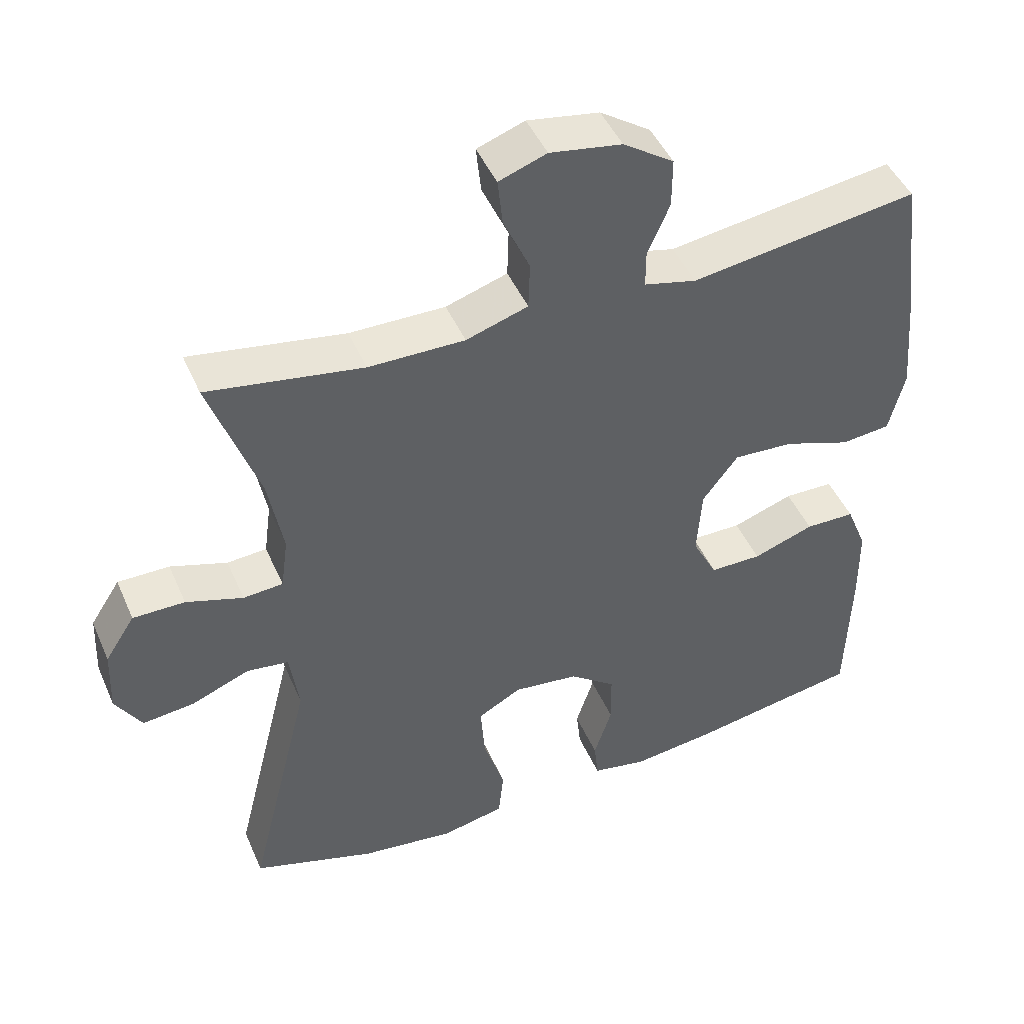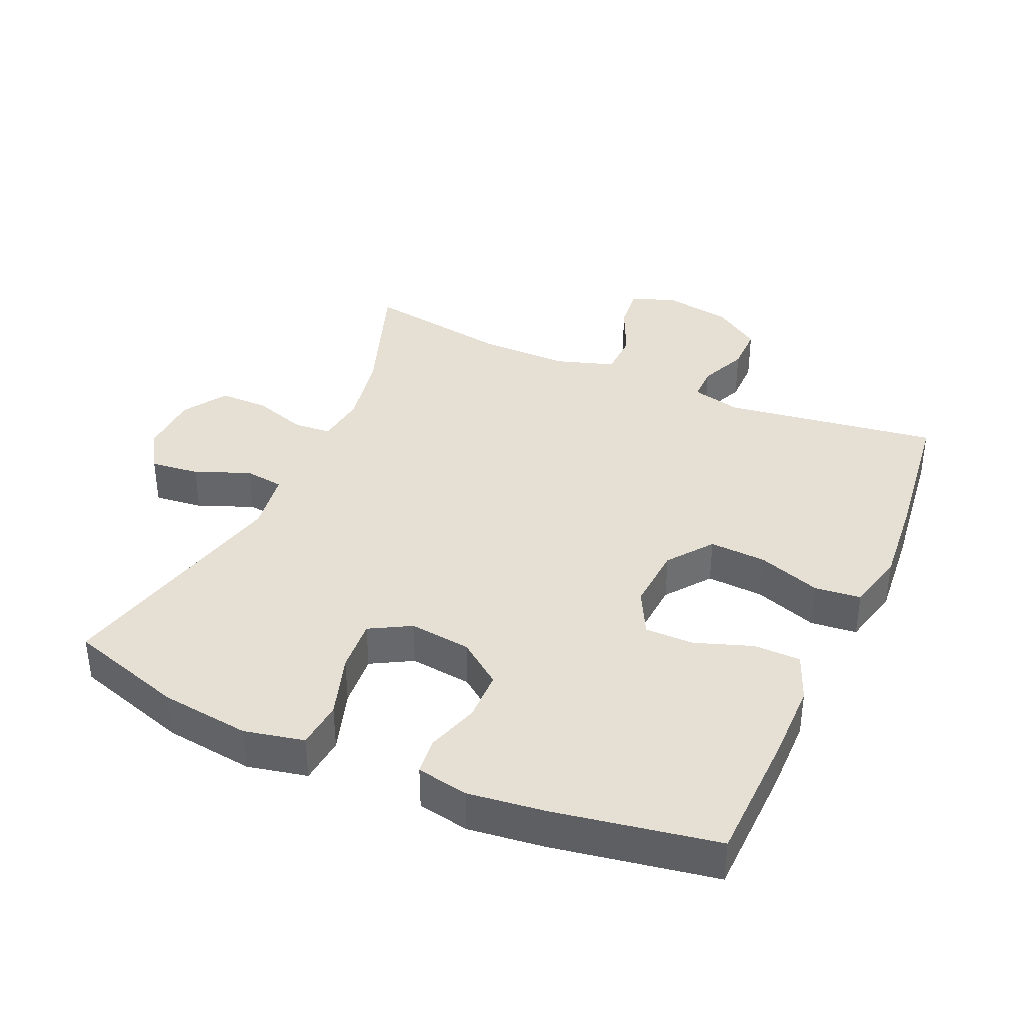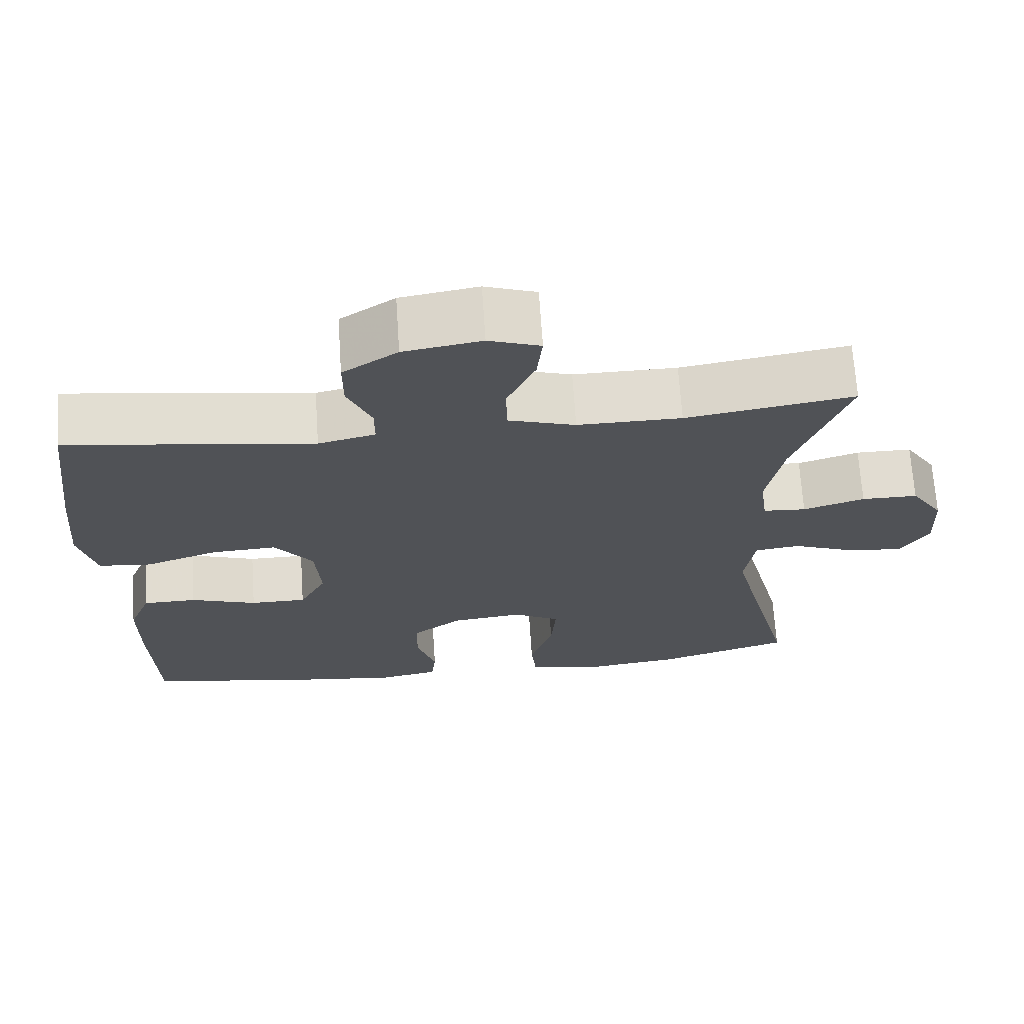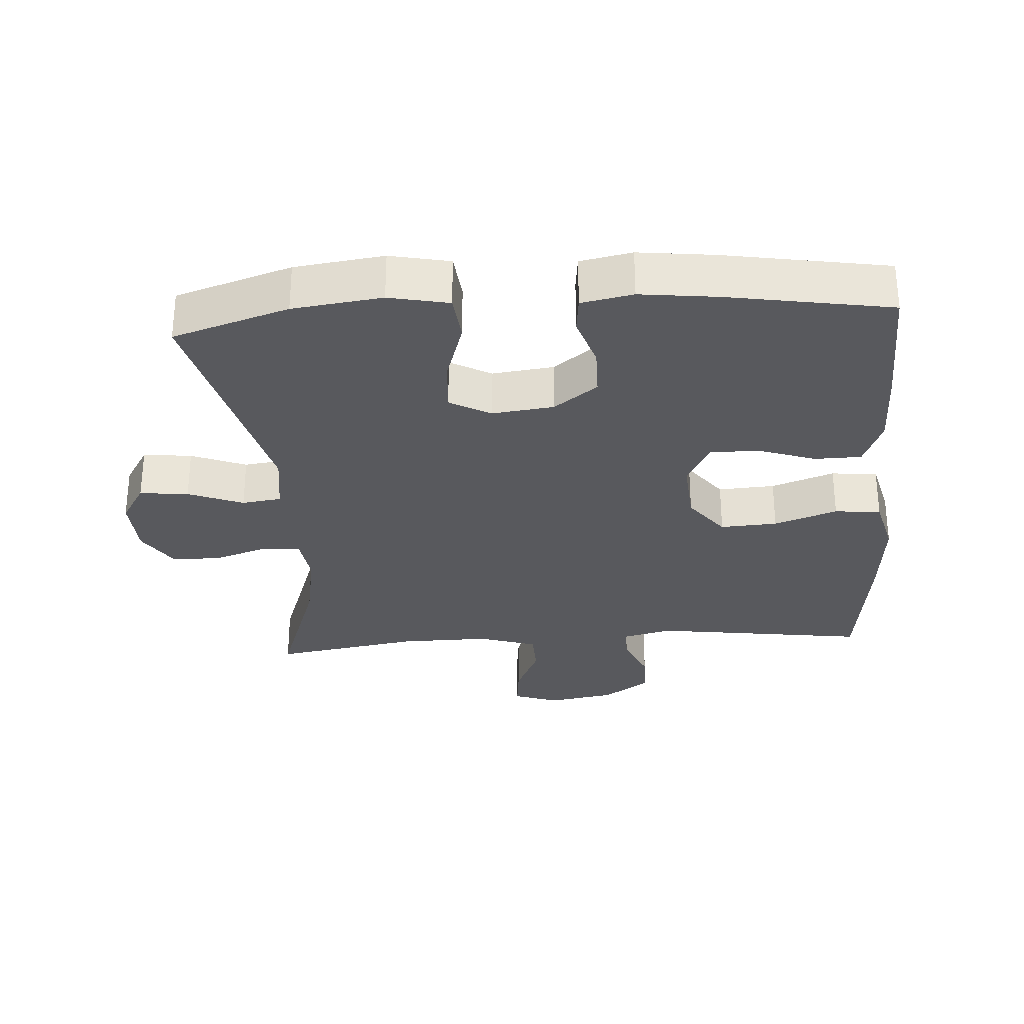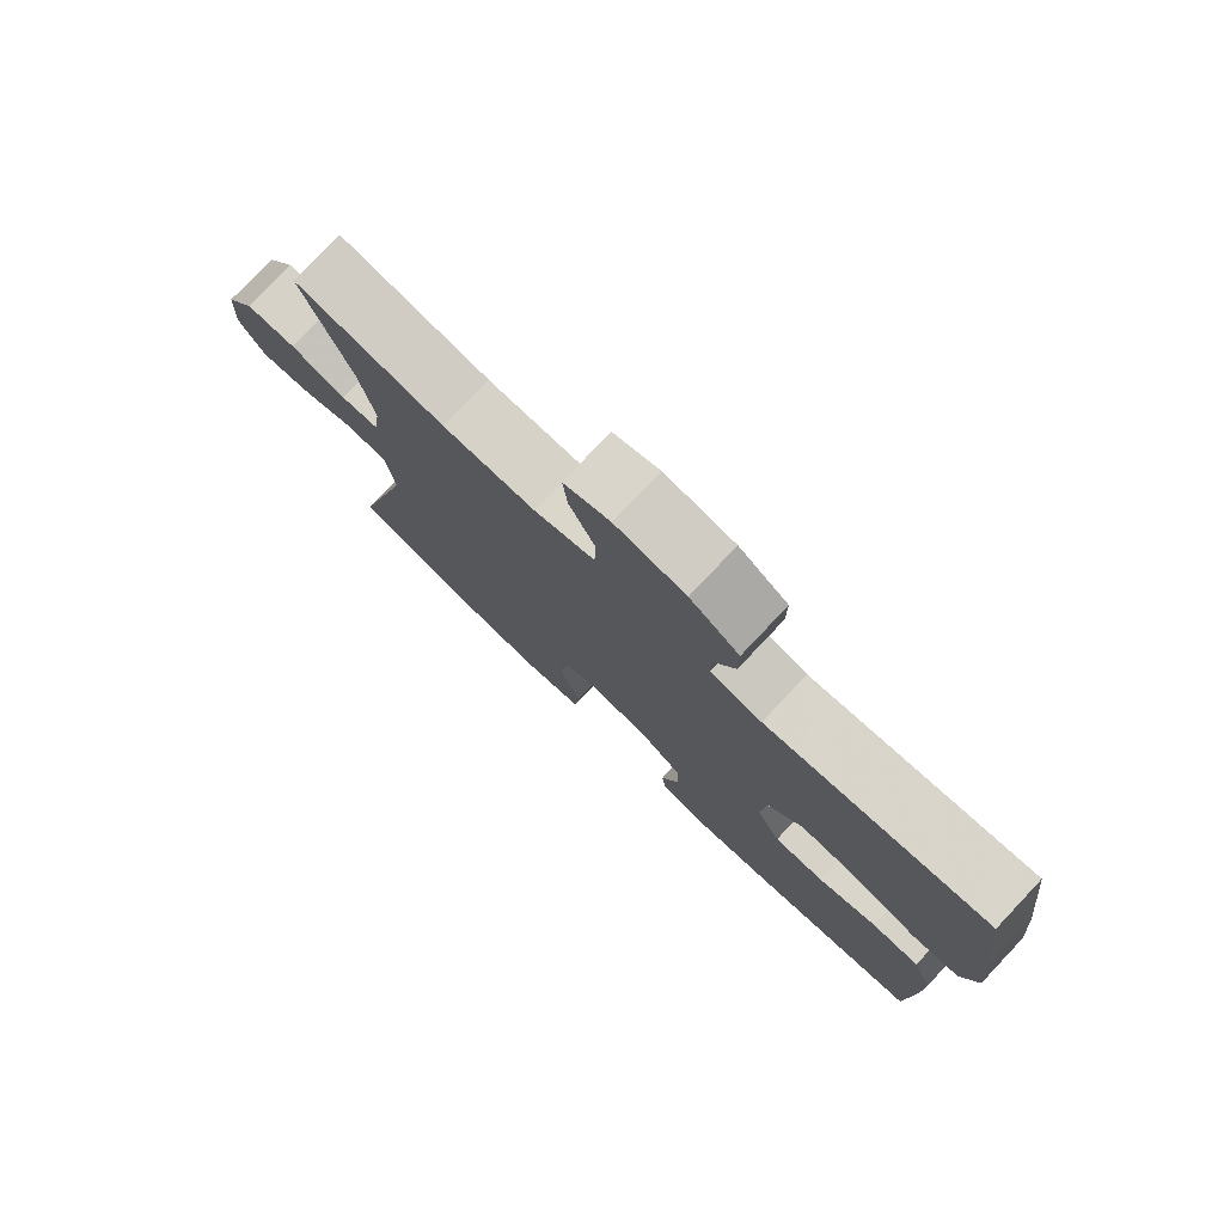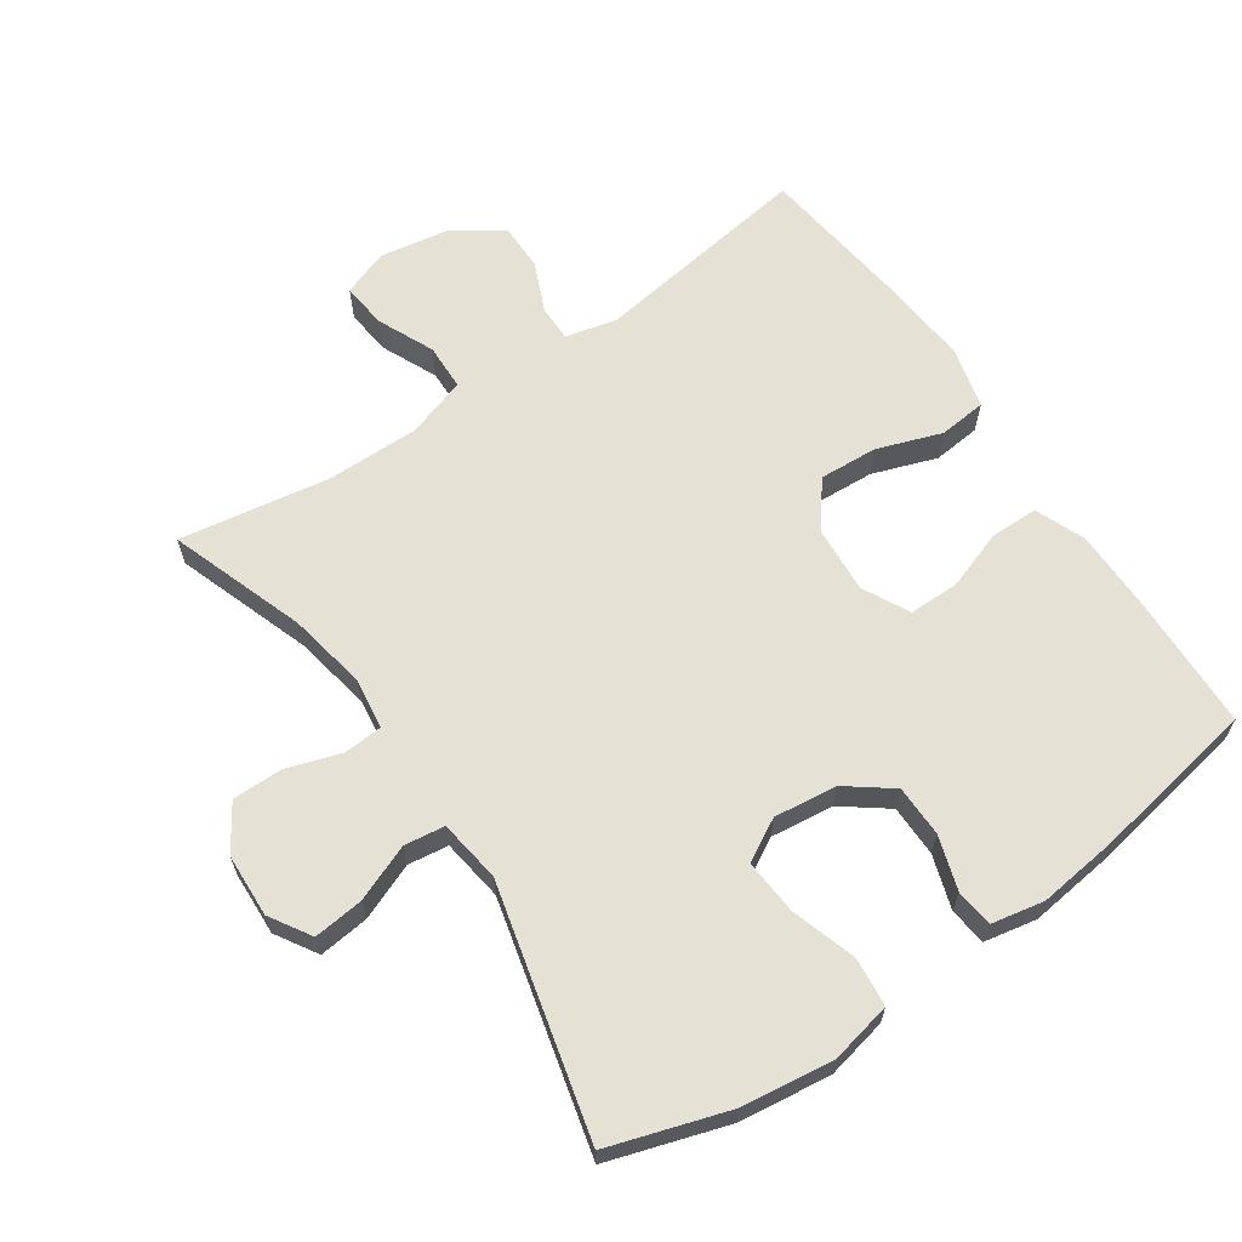
<metadata>
{"format":"obj","ext":"obj","renderer":"f3d","projection":"perspective","resolution":1024,"background":"white","views":[{"elev":46.2,"azim":157.2,"up":"+Z"},{"elev":38.0,"azim":-156.2,"up":"+Y"},{"elev":69.0,"azim":-3.8,"up":"+Z"},{"elev":-29.9,"azim":-176.0,"up":"+Y"},{"elev":78.2,"azim":-136.6,"up":"+Z"},{"elev":64.3,"azim":145.7,"up":"+Y"}]}
</metadata>
<code>
v 0.5 0.07 0.5
v 0.431 0.07 0.303
v 0.41 0.07 0.189
v 0.42 0.07 0.114
v 0.476 0.07 0.11
v 0.556 0.07 0.136
v 0.629 0.07 0.136
v 0.671 0.07 0.071
v 0.675 0.07 -0.021
v 0.638 0.07 -0.081
v 0.565 0.07 -0.073
v 0.483 0.07 -0.04
v 0.424 0.07 -0.048
v 0.411 0.07 -0.139
v 0.5 0.07 -0.5
v 0.327 0.07 -0.555
v 0.194 0.07 -0.572
v 0.105 0.07 -0.553
v 0.098 0.07 -0.482
v 0.128 0.07 -0.387
v 0.134 0.07 -0.307
v 0.073 0.07 -0.273
v -0.019 0.07 -0.284
v -0.084 0.07 -0.333
v -0.085 0.07 -0.408
v -0.06 0.07 -0.486
v -0.066 0.07 -0.541
v -0.143 0.07 -0.556
v -0.258 0.07 -0.542
v -0.5 0.07 -0.5
v -0.506 0.07 -0.298
v -0.505 0.07 -0.184
v -0.476 0.07 -0.112
v -0.406 0.07 -0.111
v -0.32 0.07 -0.141
v -0.247 0.07 -0.141
v -0.212 0.07 -0.073
v -0.219 0.07 0.024
v -0.269 0.07 0.09
v -0.354 0.07 0.085
v -0.448 0.07 0.052
v -0.517 0.07 0.059
v -0.539 0.07 0.148
v -0.527 0.07 0.284
v -0.5 0.07 0.5
v -0.18 0.07 0.454
v -0.106 0.07 0.472
v -0.106 0.07 0.524
v -0.137 0.07 0.596
v -0.137 0.07 0.665
v -0.066 0.07 0.713
v 0.035 0.07 0.73
v 0.102 0.07 0.706
v 0.095 0.07 0.64
v 0.058 0.07 0.558
v 0.06 0.07 0.491
v 0.147 0.07 0.463
v 0.282 0.07 0.464
v 0.5 0 0.5
v 0.431 0 0.303
v 0.41 0 0.189
v 0.42 0 0.114
v 0.476 0 0.11
v 0.556 0 0.136
v 0.629 0 0.136
v 0.671 0 0.071
v 0.675 0 -0.021
v 0.638 0 -0.081
v 0.565 0 -0.073
v 0.483 0 -0.04
v 0.424 0 -0.048
v 0.411 0 -0.139
v 0.5 0 -0.5
v 0.327 0 -0.555
v 0.194 0 -0.572
v 0.105 0 -0.553
v 0.098 0 -0.482
v 0.128 0 -0.387
v 0.134 0 -0.307
v 0.073 0 -0.273
v -0.019 0 -0.284
v -0.084 0 -0.333
v -0.085 0 -0.408
v -0.06 0 -0.486
v -0.066 0 -0.541
v -0.143 0 -0.556
v -0.258 0 -0.542
v -0.5 0 -0.5
v -0.506 0 -0.298
v -0.505 0 -0.184
v -0.476 0 -0.112
v -0.406 0 -0.111
v -0.32 0 -0.141
v -0.247 0 -0.141
v -0.212 0 -0.073
v -0.219 0 0.024
v -0.269 0 0.09
v -0.354 0 0.085
v -0.448 0 0.052
v -0.517 0 0.059
v -0.539 0 0.148
v -0.527 0 0.284
v -0.5 0 0.5
v -0.18 0 0.454
v -0.106 0 0.472
v -0.106 0 0.524
v -0.137 0 0.596
v -0.137 0 0.665
v -0.066 0 0.713
v 0.035 0 0.73
v 0.102 0 0.706
v 0.095 0 0.64
v 0.058 0 0.558
v 0.06 0 0.491
v 0.147 0 0.463
v 0.282 0 0.464
f 53 54 55
f 52 53 55
f 51 52 55
f 50 51 55
f 49 50 55
f 48 49 55
f 47 48 55 56
f 46 47 56 57
f 44 45 46
f 43 44 46
f 42 43 46
f 41 42 46
f 40 41 46
f 46 57 58
f 40 46 58
f 39 40 58
f 33 34 35
f 32 33 35
f 31 32 35
f 30 31 35
f 29 30 35
f 28 29 35
f 27 28 35
f 26 27 35
f 25 26 35
f 24 25 35 36
f 23 24 36 37
f 18 19 20
f 17 18 20
f 16 17 20
f 15 16 20
f 14 15 20
f 13 14 20 21
f 10 11 12
f 9 10 12
f 8 9 12
f 7 8 12
f 6 7 12
f 5 6 12
f 4 5 12 13
f 13 21 22
f 4 13 22
f 3 4 22
f 58 1 2
f 39 58 2
f 38 39 2
f 23 37 38
f 22 23 38
f 3 22 38
f 2 3 38
f 113 112 111
f 113 111 110
f 113 110 109
f 113 109 108
f 113 108 107
f 113 107 106
f 114 113 106 105
f 115 114 105 104
f 104 103 102
f 104 102 101
f 104 101 100
f 104 100 99
f 104 99 98
f 116 115 104
f 116 104 98
f 116 98 97
f 93 92 91
f 93 91 90
f 93 90 89
f 93 89 88
f 93 88 87
f 93 87 86
f 93 86 85
f 93 85 84
f 93 84 83
f 94 93 83 82
f 95 94 82 81
f 78 77 76
f 78 76 75
f 78 75 74
f 78 74 73
f 78 73 72
f 79 78 72 71
f 70 69 68
f 70 68 67
f 70 67 66
f 70 66 65
f 70 65 64
f 70 64 63
f 71 70 63 62
f 80 79 71
f 80 71 62
f 80 62 61
f 60 59 116
f 60 116 97
f 60 97 96
f 96 95 81
f 96 81 80
f 96 80 61
f 96 61 60
f 1 59 60 2
f 2 60 61 3
f 3 61 62 4
f 4 62 63 5
f 5 63 64 6
f 6 64 65 7
f 7 65 66 8
f 8 66 67 9
f 9 67 68 10
f 10 68 69 11
f 11 69 70 12
f 12 70 71 13
f 13 71 72 14
f 14 72 73 15
f 15 73 74 16
f 16 74 75 17
f 17 75 76 18
f 18 76 77 19
f 19 77 78 20
f 20 78 79 21
f 21 79 80 22
f 22 80 81 23
f 23 81 82 24
f 24 82 83 25
f 25 83 84 26
f 26 84 85 27
f 27 85 86 28
f 28 86 87 29
f 29 87 88 30
f 30 88 89 31
f 31 89 90 32
f 32 90 91 33
f 33 91 92 34
f 34 92 93 35
f 35 93 94 36
f 36 94 95 37
f 37 95 96 38
f 38 96 97 39
f 39 97 98 40
f 40 98 99 41
f 41 99 100 42
f 42 100 101 43
f 43 101 102 44
f 44 102 103 45
f 45 103 104 46
f 46 104 105 47
f 47 105 106 48
f 48 106 107 49
f 49 107 108 50
f 50 108 109 51
f 51 109 110 52
f 52 110 111 53
f 53 111 112 54
f 54 112 113 55
f 55 113 114 56
f 56 114 115 57
f 57 115 116 58
f 58 116 59 1

</code>
